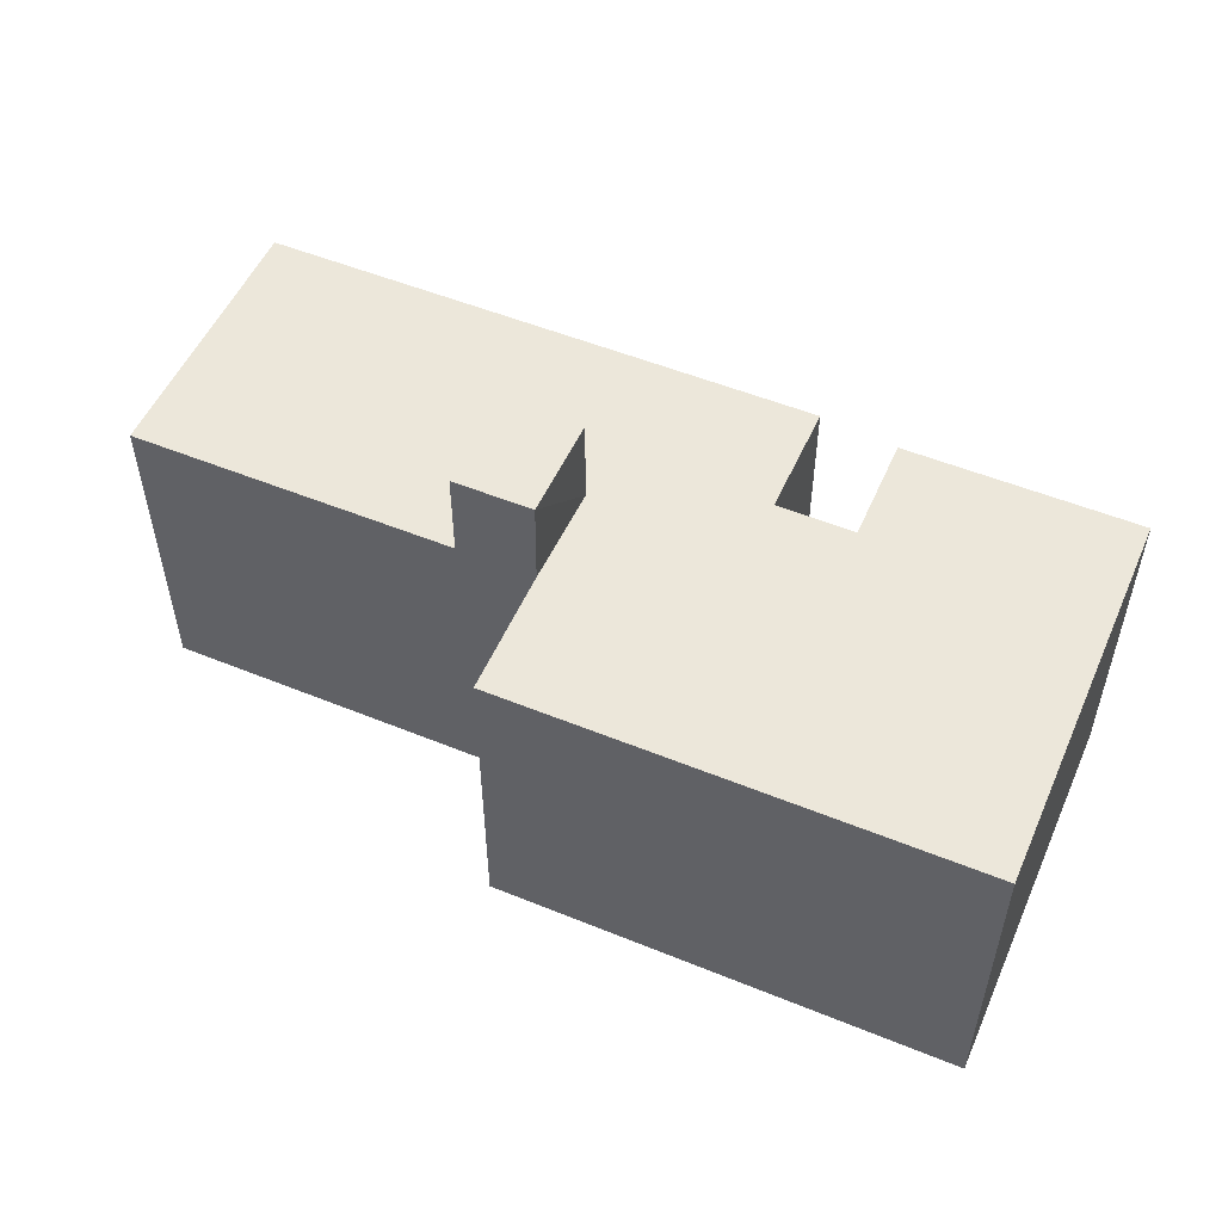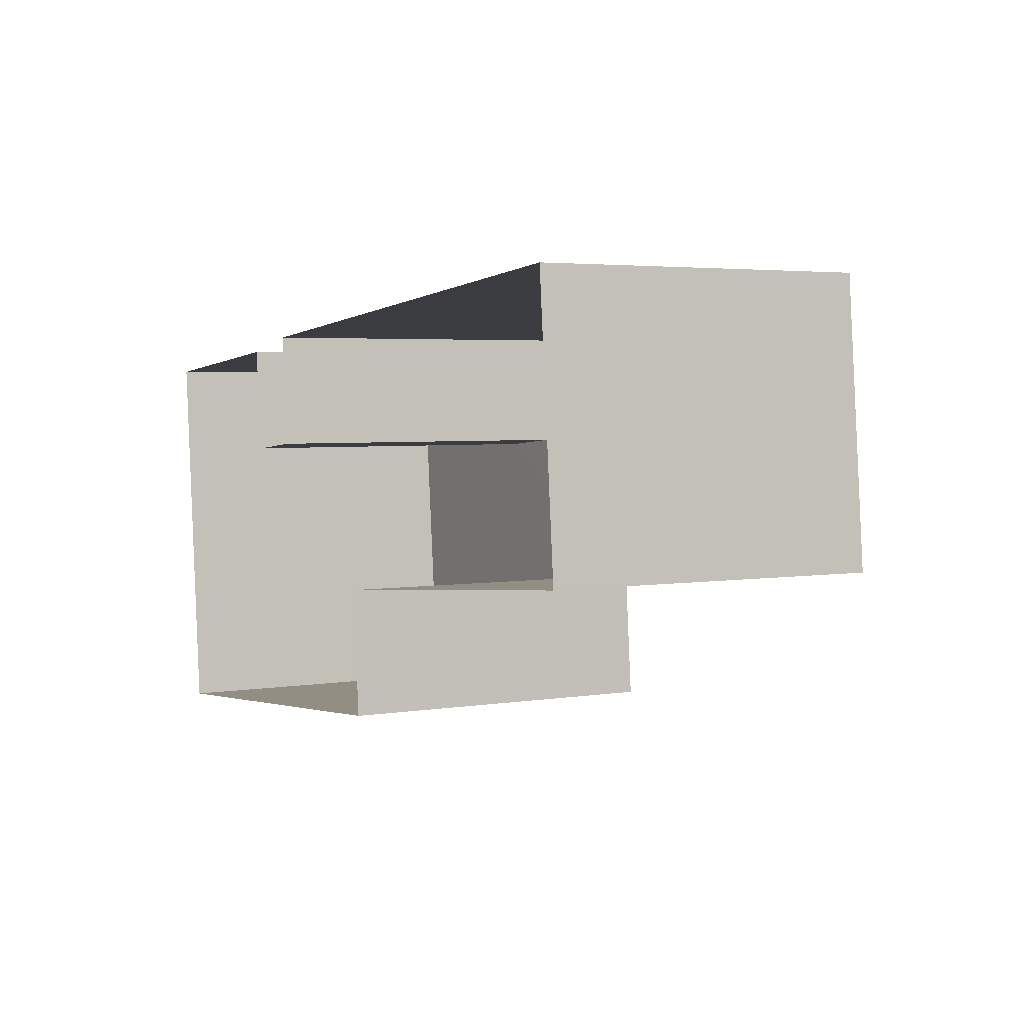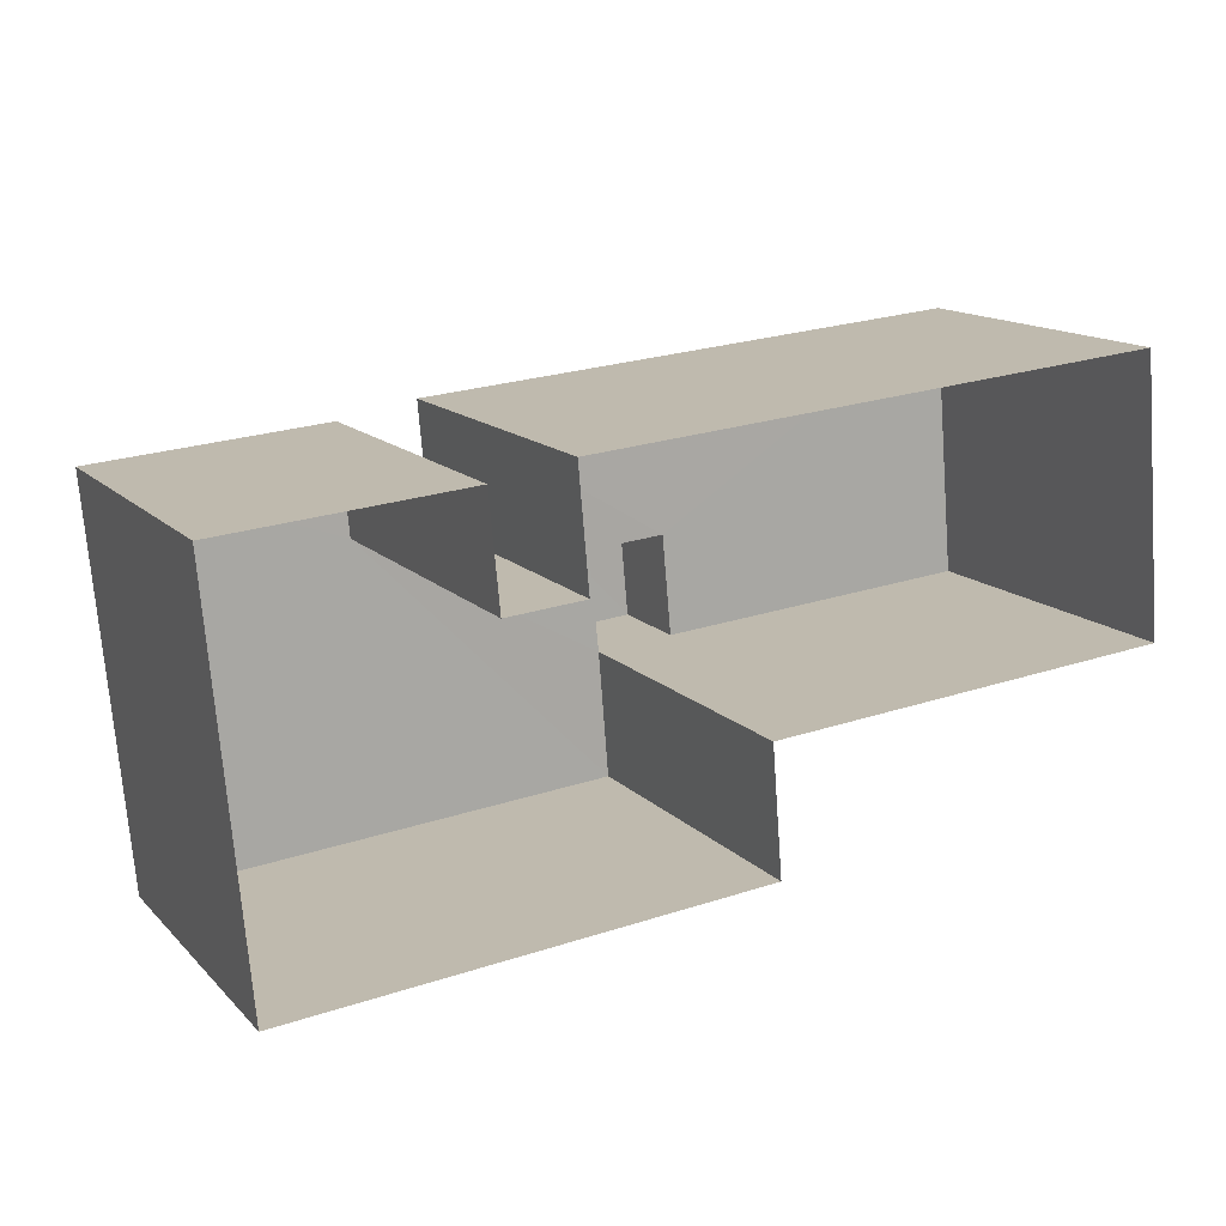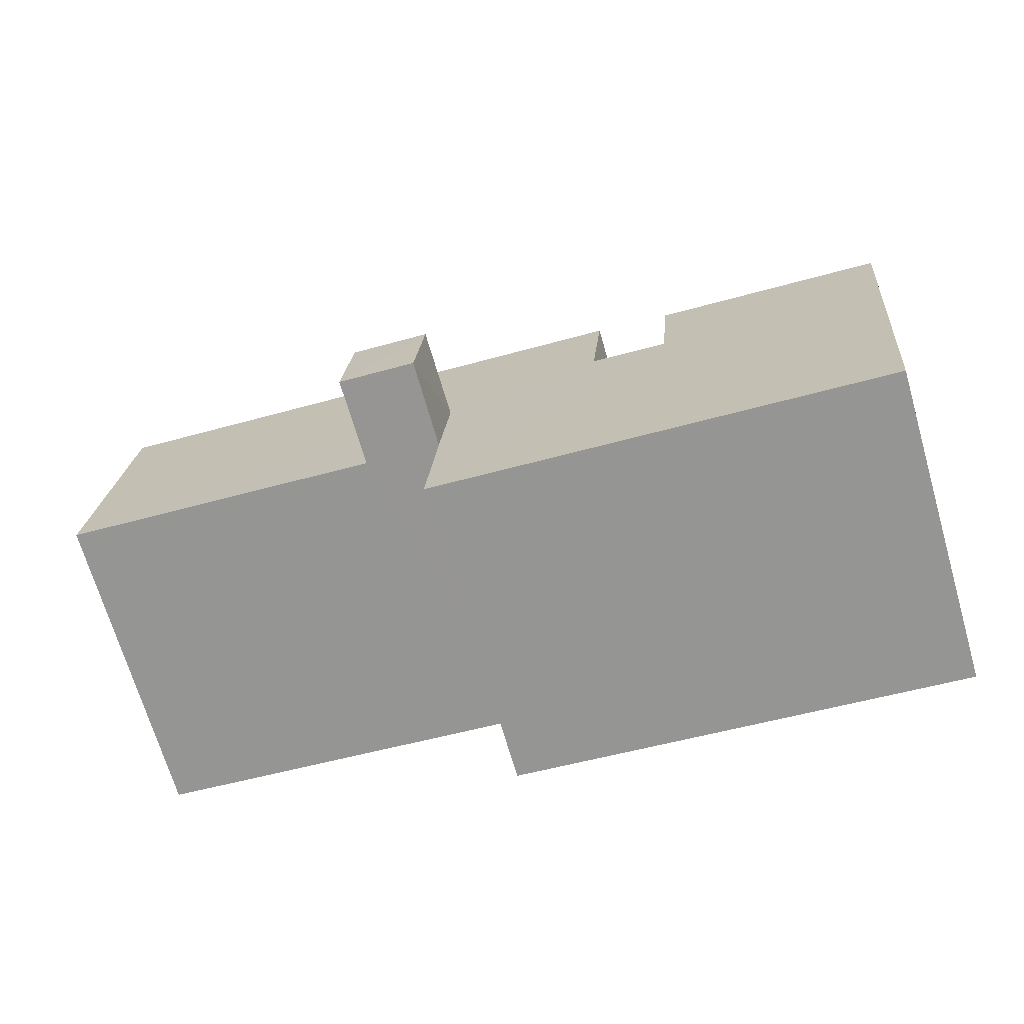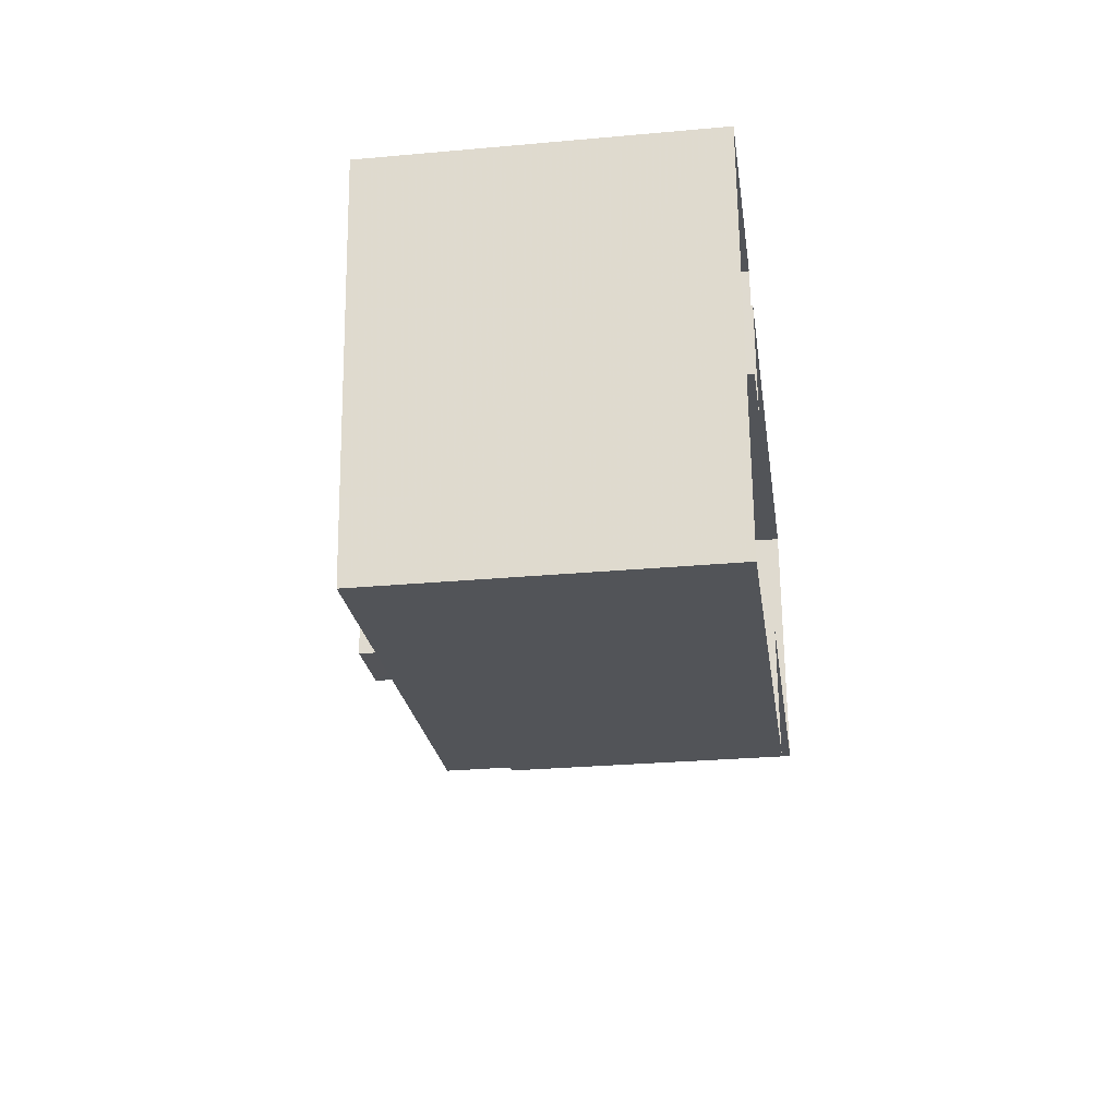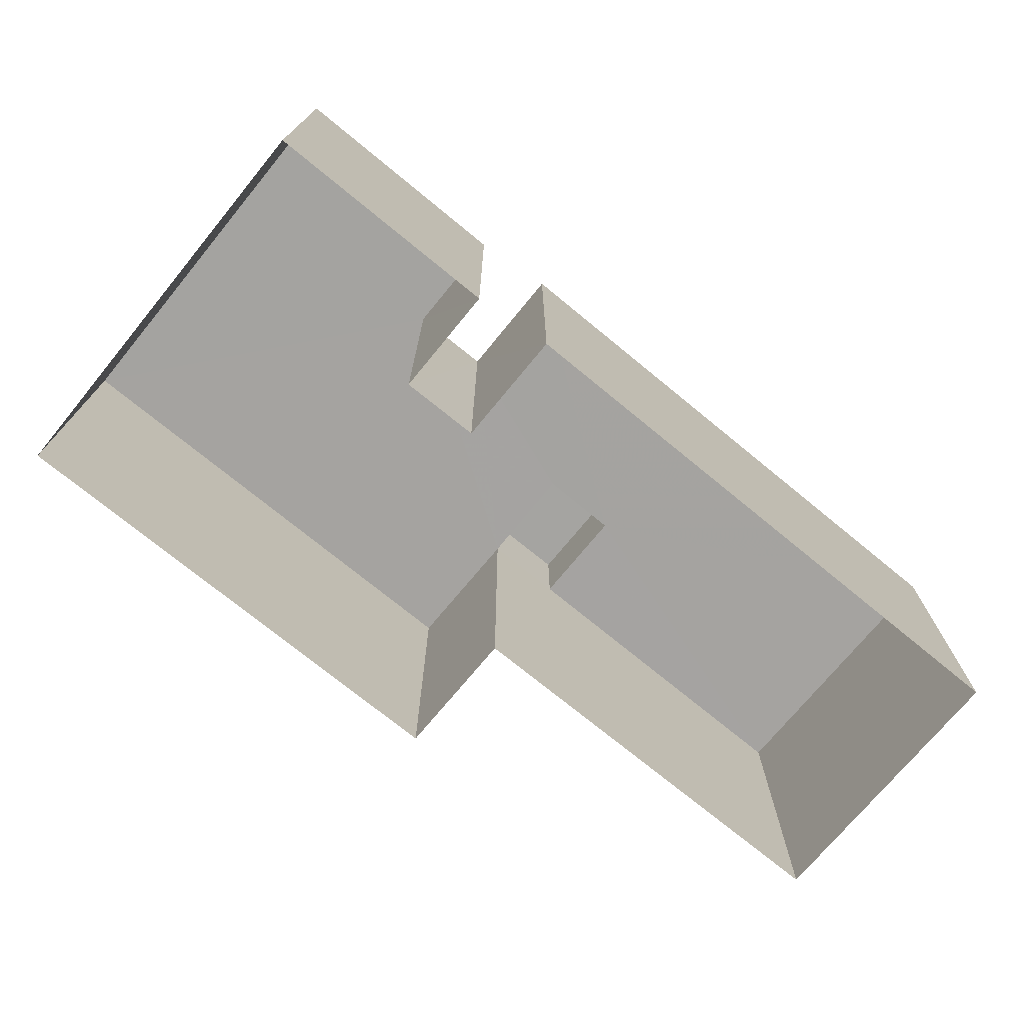
<metadata>
{"format":"obj","ext":"obj","renderer":"f3d","projection":"perspective","resolution":1024,"background":"white","views":[{"elev":52.8,"azim":18.5,"up":"+Z"},{"elev":3.7,"azim":-118.8,"up":"+Y"},{"elev":14.2,"azim":152.8,"up":"+Y"},{"elev":-69.6,"azim":16.3,"up":"+Y"},{"elev":-28.3,"azim":97.8,"up":"+Y"},{"elev":-73.1,"azim":135.5,"up":"+Z"}]}
</metadata>
<code>
v -3.729e+05 -1.052e+05 24.06
v -3.73e+05 -1.051e+05 24.06
v -3.729e+05 -1.051e+05 24.06
v -3.73e+05 -1.052e+05 24.06
v -3.729e+05 -1.051e+05 24.06
v -3.729e+05 -1.052e+05 24.07
v -3.729e+05 -1.051e+05 24.06
v -3.729e+05 -1.051e+05 24.06
v -3.729e+05 -1.052e+05 24.07
v -3.729e+05 -1.051e+05 24.06
v -3.729e+05 -1.052e+05 35.58
v -3.729e+05 -1.051e+05 35.57
v -3.729e+05 -1.051e+05 35.57
v -3.729e+05 -1.052e+05 35.58
v -3.729e+05 -1.051e+05 35.57
v -3.729e+05 -1.051e+05 35.57
v -3.729e+05 -1.051e+05 35.57
v -3.73e+05 -1.051e+05 35.57
v -3.729e+05 -1.052e+05 35.57
v -3.73e+05 -1.052e+05 35.57
v -3.729e+05 -1.051e+05 35.57
v -3.729e+05 -1.051e+05 35.57
v -3.729e+05 -1.052e+05 35.57
v -3.729e+05 -1.052e+05 38.8
v -3.729e+05 -1.051e+05 38.8
v -3.729e+05 -1.051e+05 38.8
v -3.729e+05 -1.052e+05 38.8
f 1 2 3
f 1 4 2
f 5 6 7
f 8 5 7
f 6 9 7
f 10 1 3
f 7 9 1
f 1 10 7
f 11 12 13
f 14 11 13
f 12 15 13
f 16 17 18
f 19 16 20
f 20 16 18
f 21 17 22
f 14 13 23
f 23 13 21
f 23 21 22
f 22 17 16
f 24 25 26
f 24 27 25
f 14 9 6
f 11 14 6
f 22 25 27
f 23 22 27
f 12 5 8
f 15 12 8
f 13 8 7
f 13 15 8
f 16 24 26
f 16 19 24
f 14 1 9
f 14 23 1
f 11 6 5
f 12 11 5
f 20 2 4
f 20 18 2
f 22 26 25
f 22 16 26
f 21 10 3
f 17 21 3
f 21 7 10
f 21 13 7
f 4 19 20
f 1 19 4
f 24 23 27
f 19 23 24
f 1 23 19
f 18 3 2
f 18 17 3

</code>
